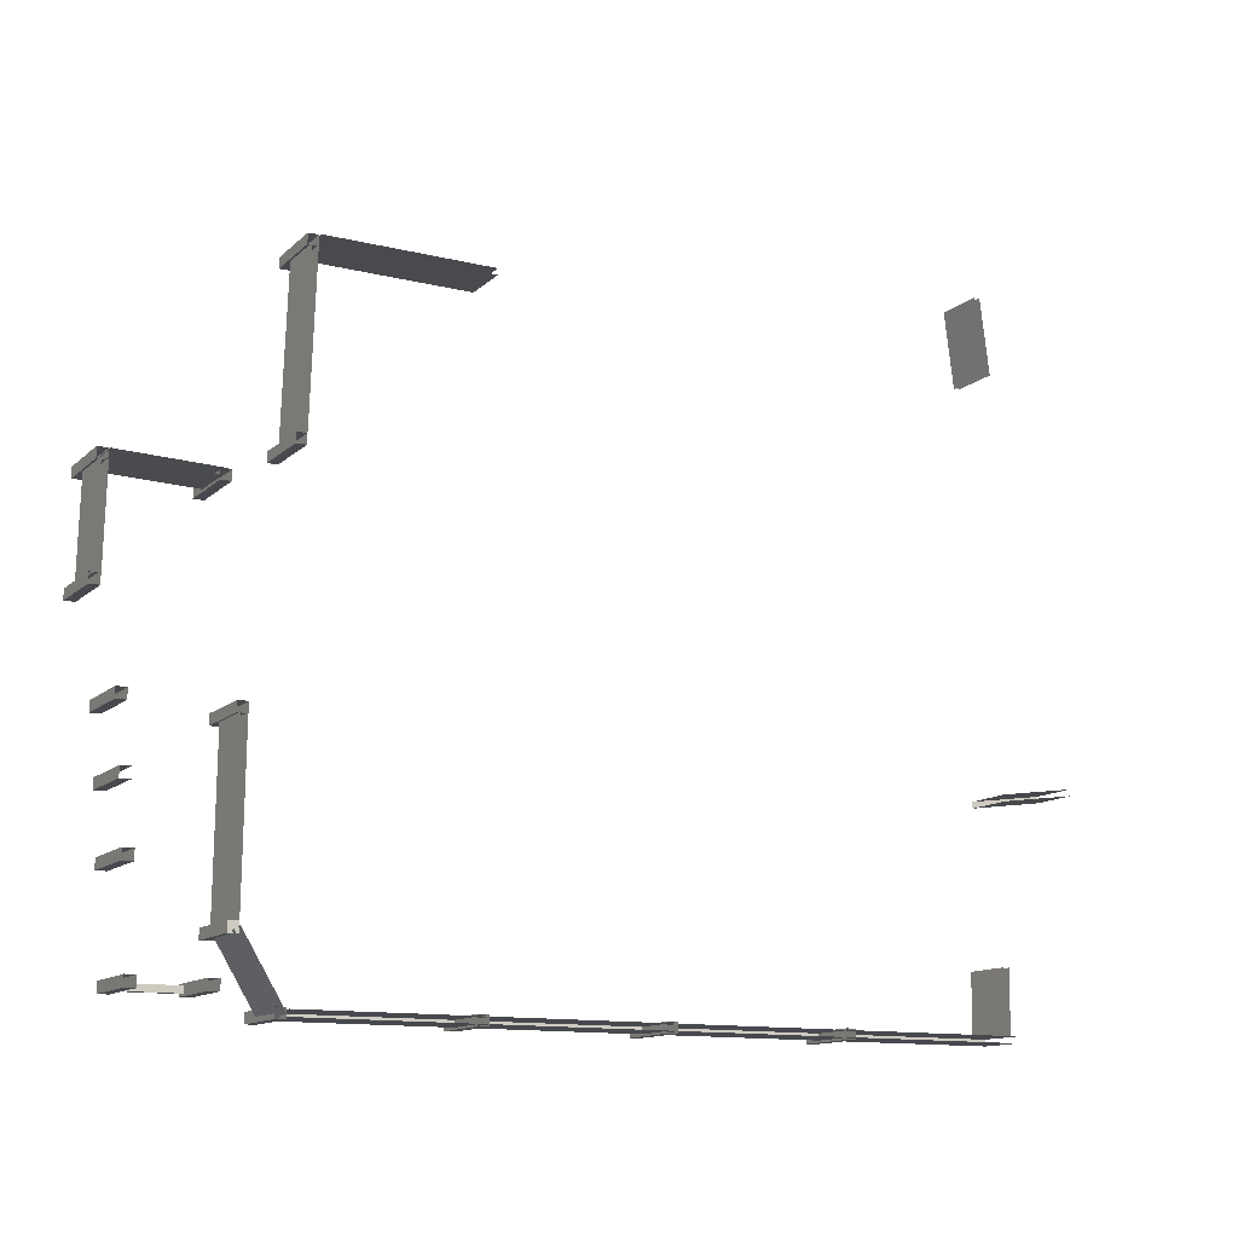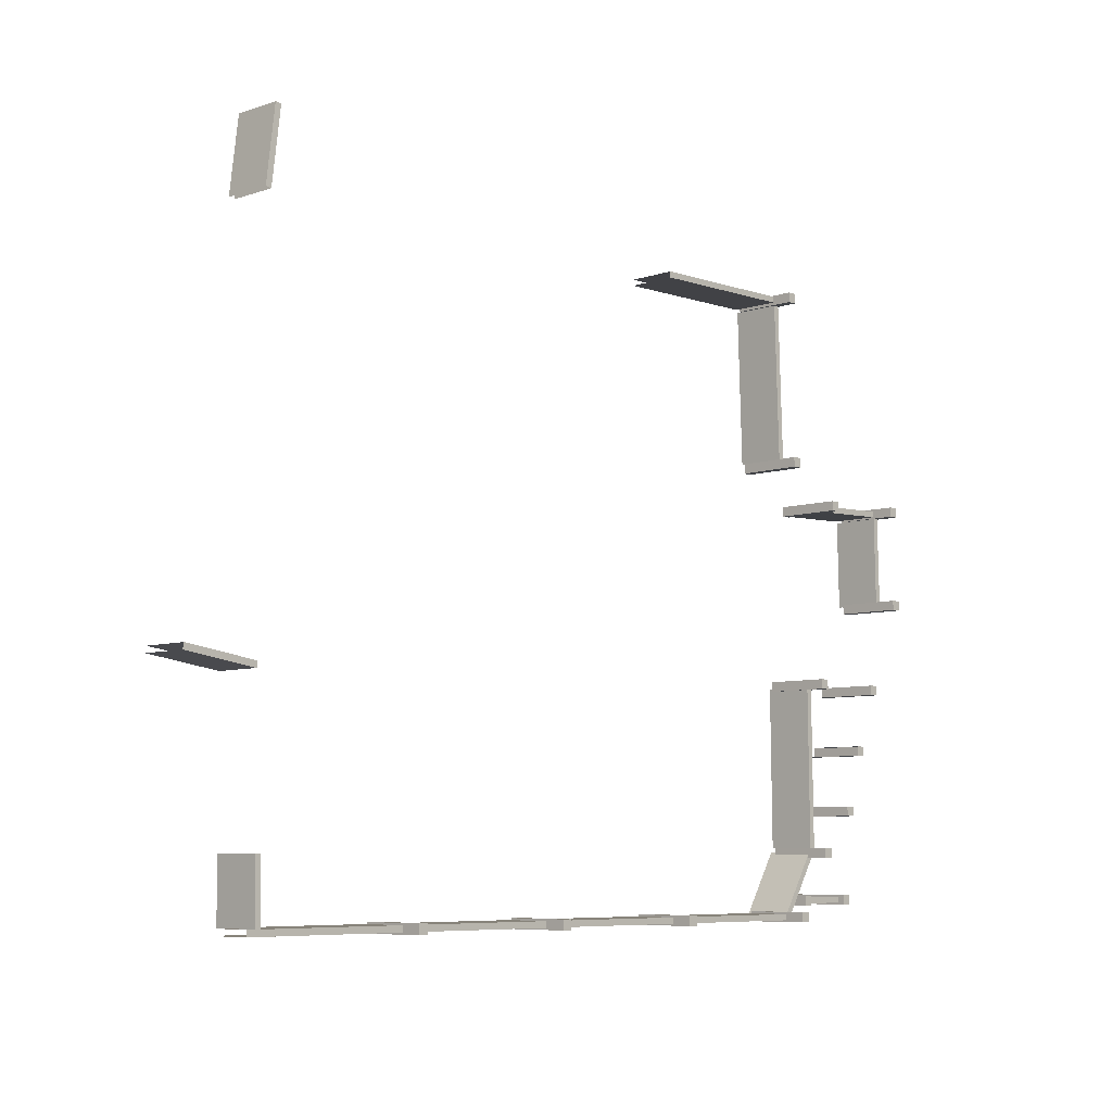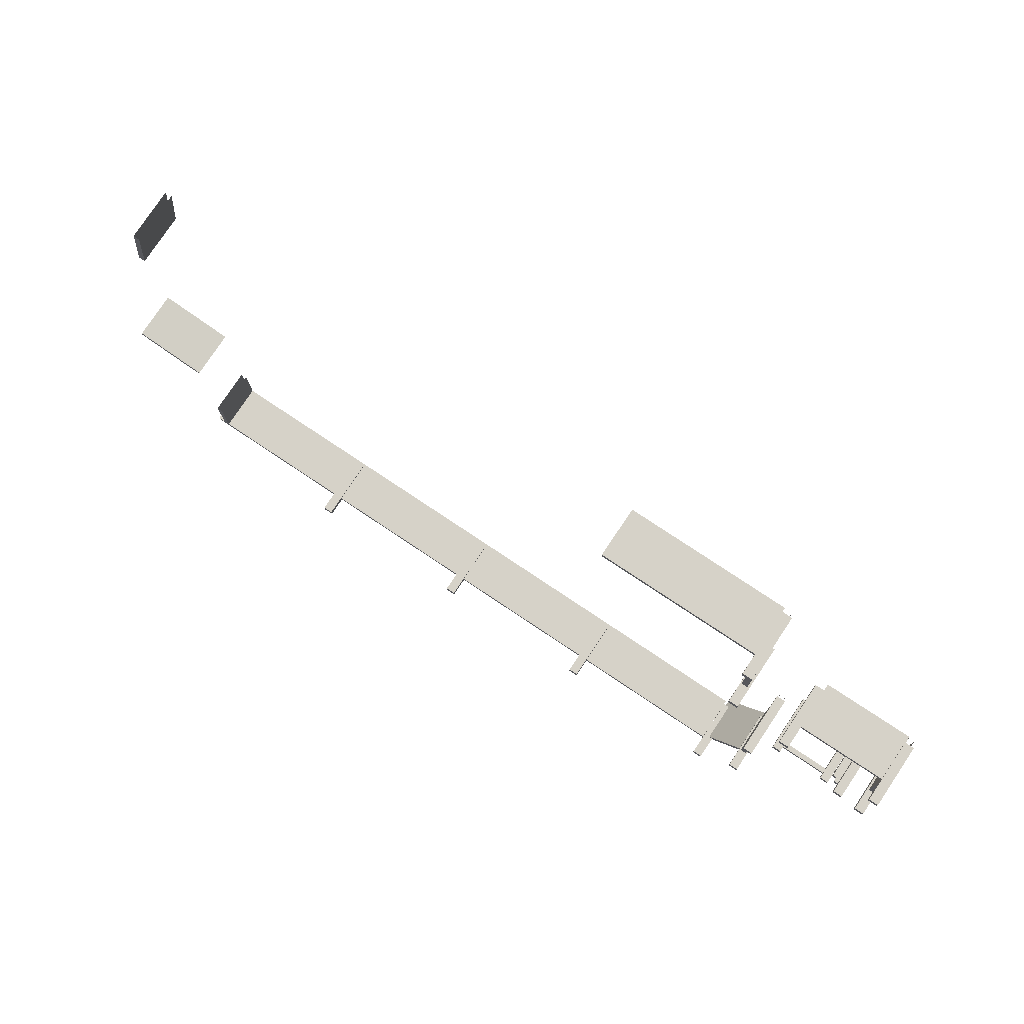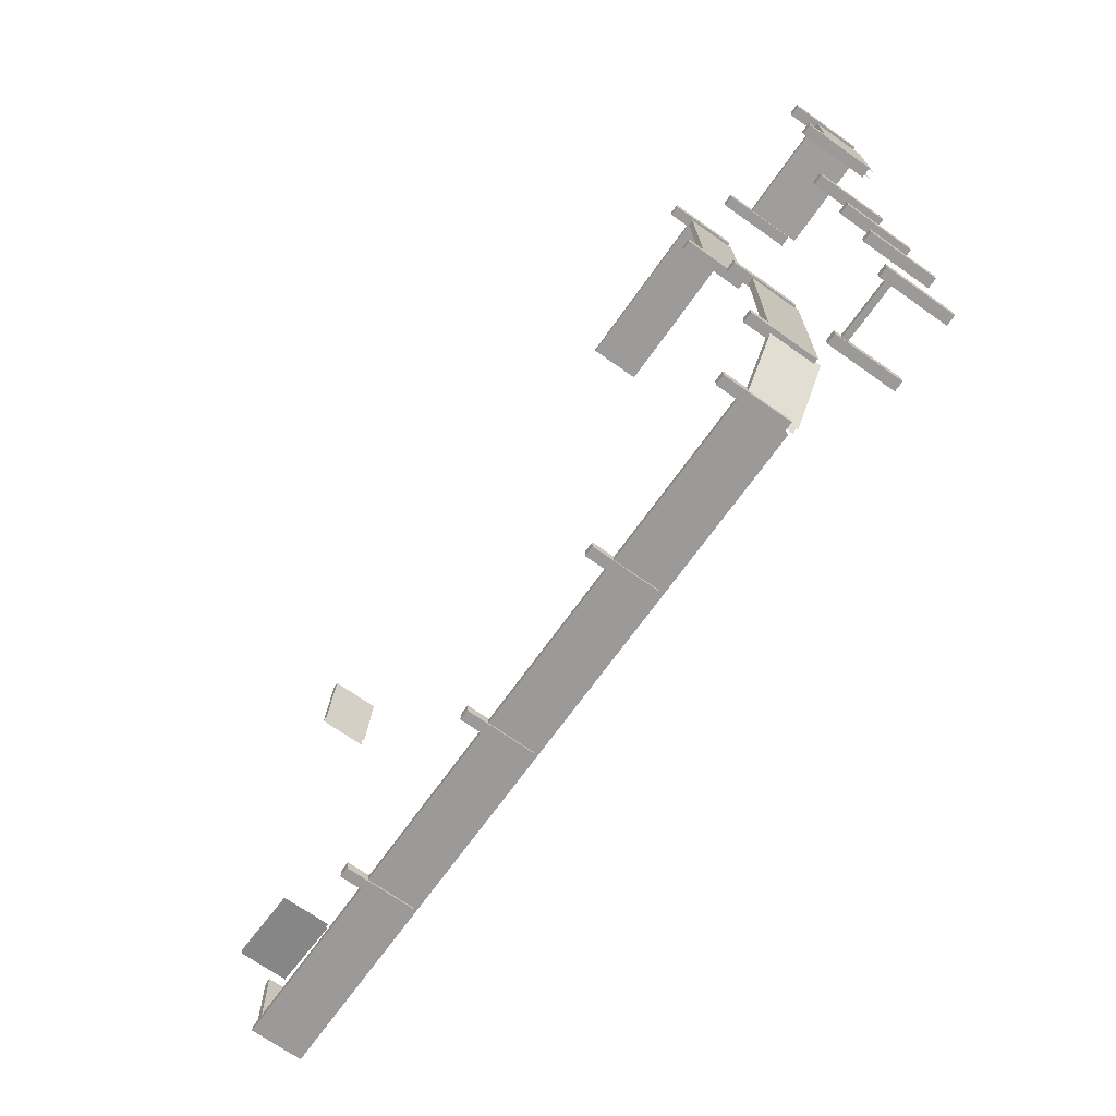
<metadata>
{"format":"obj","ext":"obj","renderer":"f3d","projection":"perspective","resolution":1024,"background":"white","views":[{"elev":-12.7,"azim":152.0,"up":"+Y"},{"elev":-7.1,"azim":-45.9,"up":"+Y"},{"elev":78.1,"azim":33.7,"up":"+Y"},{"elev":-69.3,"azim":54.6,"up":"+Y"}]}
</metadata>
<code>
g dungeon_mv_wooden_fence_mesh_04
v -89.47 -36.97 6.771
v -89.47 -35.97 6.771
v -88.47 -35.97 6.771
v -88.47 -36.97 6.771
v -95.98 -36.97 6.771
v -95.98 -35.97 6.771
v -94.98 -35.97 6.771
v -94.98 -36.97 6.771
v -89.05 -27.55 7.182
v -89.05 -26.55 7.182
v -88.05 -26.55 7.182
v -88.05 -27.55 7.182
v -89.05 -21.14 8.642
v -89.05 -20.14 8.642
v -88.05 -20.14 8.642
v -88.05 -21.14 8.642
v -89.05 -14.7 10.56
v -89.05 -13.7 10.56
v -88.05 -13.7 10.56
v -88.05 -14.7 10.56
v -171.3 31.97 10.09
v -170.7 31.89 10.09
v -171.7 24.29 10.09
v -172.3 24.37 10.09
v -180 -15.33 10.09
v -179.9 -14.72 10.09
v -172.3 -15.77 10.09
v -172.4 -16.39 10.09
v -171.6 -37.65 10.09
v -172.2 -37.65 10.09
v -172.3 -31.54 10.09
v -171.7 -31.54 10.09
v -173 -38.27 10.09
v -173 -37.65 10.09
v -103.4 -37.67 10.09
v -103.4 -38.29 10.09
v -98.44 -30.97 9.917
v -99.06 -30.98 9.917
v -99.24 -14.37 9.917
v -98.63 -14.37 9.917
v -156.1 -38.47 12.19
v -156.1 -37.47 12.19
v -155.1 -37.47 12.19
v -155.1 -38.47 12.19
v -138.3 -38.47 12.19
v -138.3 -37.47 12.19
v -137.3 -37.47 12.19
v -137.3 -38.47 12.19
v -120.8 -38.47 12.19
v -120.8 -37.47 12.19
v -119.8 -37.47 12.19
v -119.8 -38.47 12.19
v -103.4 -38.47 12.19
v -103.4 -37.47 12.19
v -102.4 -37.47 12.19
v -102.4 -38.47 12.19
v -99.24 -31.99 5.353
v -98.24 -31.99 5.353
v -98.24 -30.99 5.353
v -99.24 -30.99 5.353
v -99.24 -31.99 12.02
v -99.24 -30.99 12.02
v -98.24 -30.99 12.02
v -98.24 -31.99 12.02
v -99.45 -14.61 12.02
v -99.45 -13.61 12.02
v -98.45 -13.61 12.02
v -98.45 -14.61 12.02
v -104.4 26.35 10.09
v -104.4 25.73 10.09
v -120.7 25.55 10.09
v -120.7 26.17 10.09
v -103 9.157 10.09
v -103.7 9.136 10.09
v -104.2 25.43 10.09
v -103.6 25.45 10.09
v -104.4 25.45 12.19
v -104.4 26.45 12.19
v -103.4 26.45 12.19
v -103.4 25.45 12.19
v -103.8 8.152 12.19
v -103.8 9.152 12.19
v -102.8 9.152 12.19
v -102.8 8.152 12.19
v -96.46 4.447 9.798
v -96.48 5.063 9.798
v -87.13 5.398 9.798
v -87.11 4.781 9.798
v -97.47 4.232 12.19
v -97.47 5.232 12.19
v -96.47 5.232 12.19
v -96.47 4.232 12.19
v -87.22 4.612 12.19
v -87.22 5.612 12.19
v -86.22 5.612 12.19
v -86.22 4.612 12.19
v -87.03 -5.518 12.19
v -87.03 -4.518 12.19
v -86.03 -4.518 12.19
v -86.03 -5.518 12.19
v -86.21 -4.729 9.798
v -86.83 -4.744 9.798
v -87.05 4.604 9.798
v -86.43 4.619 9.798
v -102.6 -38.42 9.745
v -103.1 -38.1 9.745
v -99.08 -31.41 9.745
v -98.56 -31.72 9.745
v -89.47 -36.97 0.1086
v -89.47 -36.97 6.771
v -88.47 -36.97 6.771
v -88.47 -36.97 0.1086
v -88.47 -36.97 0.1086
v -88.47 -36.97 6.771
v -88.47 -35.97 6.771
v -88.47 -35.97 0.1086
v -88.47 -35.97 0.1086
v -88.47 -35.97 6.771
v -89.47 -35.97 6.771
v -89.47 -35.97 0.1086
v -89.47 -35.97 0.1086
v -89.47 -35.97 6.771
v -89.47 -36.97 6.771
v -89.47 -36.97 0.1086
v -94.98 -36.78 6.125
v -89.47 -36.78 6.125
v -89.47 -36.78 5.535
v -94.98 -36.78 5.535
v -94.98 -36.78 5.535
v -89.47 -36.78 5.535
v -89.47 -36.16 5.535
v -94.98 -36.16 5.535
v -94.98 -36.16 5.535
v -89.47 -36.16 5.535
v -89.47 -36.16 6.125
v -94.98 -36.16 6.125
v -94.98 -36.16 6.125
v -89.47 -36.16 6.125
v -89.47 -36.78 6.125
v -94.98 -36.78 6.125
v -95.98 -36.97 0.1086
v -95.98 -36.97 6.771
v -94.98 -36.97 6.771
v -94.98 -36.97 0.1086
v -94.98 -36.97 0.1086
v -94.98 -36.97 6.771
v -94.98 -35.97 6.771
v -94.98 -35.97 0.1086
v -94.98 -35.97 0.1086
v -94.98 -35.97 6.771
v -95.98 -35.97 6.771
v -95.98 -35.97 0.1086
v -95.98 -35.97 0.1086
v -95.98 -35.97 6.771
v -95.98 -36.97 6.771
v -95.98 -36.97 0.1086
v -89.05 -27.55 0.52
v -89.05 -27.55 7.182
v -88.05 -27.55 7.182
v -88.05 -27.55 0.52
v -88.05 -27.55 0.52
v -88.05 -27.55 7.182
v -88.05 -26.55 7.182
v -88.05 -26.55 0.52
v -88.05 -26.55 0.52
v -88.05 -26.55 7.182
v -89.05 -26.55 7.182
v -89.05 -26.55 0.52
v -89.05 -26.55 0.52
v -89.05 -26.55 7.182
v -89.05 -27.55 7.182
v -89.05 -27.55 0.52
v -89.05 -21.14 1.98
v -89.05 -21.14 8.642
v -88.05 -21.14 8.642
v -88.05 -21.14 1.98
v -88.05 -21.14 1.98
v -88.05 -21.14 8.642
v -88.05 -20.14 8.642
v -88.05 -20.14 1.98
v -88.05 -20.14 1.98
v -88.05 -20.14 8.642
v -89.05 -20.14 8.642
v -89.05 -20.14 1.98
v -89.05 -14.7 3.9
v -89.05 -14.7 10.56
v -88.05 -14.7 10.56
v -88.05 -14.7 3.9
v -88.05 -14.7 3.9
v -88.05 -14.7 10.56
v -88.05 -13.7 10.56
v -88.05 -13.7 3.9
v -88.05 -13.7 3.9
v -88.05 -13.7 10.56
v -89.05 -13.7 10.56
v -89.05 -13.7 3.9
v -89.05 -13.7 3.9
v -89.05 -13.7 10.56
v -89.05 -14.7 10.56
v -89.05 -14.7 3.9
v -171.3 31.97 5.094
v -171.3 31.97 10.09
v -172.3 24.37 10.09
v -172.3 24.37 5.094
v -171.7 24.29 5.094
v -171.7 24.29 10.09
v -170.7 31.89 10.09
v -170.7 31.89 5.094
v -180 -15.33 5.094
v -180 -15.33 10.09
v -172.4 -16.39 10.09
v -172.4 -16.39 5.094
v -172.3 -15.77 5.094
v -172.3 -15.77 10.09
v -179.9 -14.72 10.09
v -179.9 -14.72 5.094
v -171.6 -37.65 5.094
v -171.6 -37.65 10.09
v -171.7 -31.54 10.09
v -171.7 -31.54 5.094
v -172.3 -31.54 5.094
v -172.3 -31.54 10.09
v -172.2 -37.65 10.09
v -172.2 -37.65 5.094
v -173 -38.27 5.094
v -173 -38.27 10.09
v -103.4 -38.29 10.09
v -103.4 -38.29 5.094
v -103.4 -37.67 5.094
v -103.4 -37.67 10.09
v -173 -37.65 10.09
v -173 -37.65 5.094
v -98.44 -30.97 4.917
v -98.44 -30.97 9.917
v -98.63 -14.37 9.917
v -98.63 -14.37 4.917
v -99.24 -14.37 4.917
v -99.24 -14.37 9.917
v -99.06 -30.98 9.917
v -99.06 -30.98 4.917
v -156.1 -38.47 5.53
v -156.1 -38.47 12.19
v -155.1 -38.47 12.19
v -155.1 -38.47 5.53
v -155.1 -38.47 5.53
v -155.1 -38.47 12.19
v -155.1 -37.47 12.19
v -155.1 -37.47 5.53
v -155.1 -37.47 5.53
v -155.1 -37.47 12.19
v -156.1 -37.47 12.19
v -156.1 -37.47 5.53
v -156.1 -37.47 5.53
v -156.1 -37.47 12.19
v -156.1 -38.47 12.19
v -156.1 -38.47 5.53
v -138.3 -38.47 5.53
v -138.3 -38.47 12.19
v -137.3 -38.47 12.19
v -137.3 -38.47 5.53
v -137.3 -38.47 5.53
v -137.3 -38.47 12.19
v -137.3 -37.47 12.19
v -137.3 -37.47 5.53
v -137.3 -37.47 5.53
v -137.3 -37.47 12.19
v -138.3 -37.47 12.19
v -138.3 -37.47 5.53
v -138.3 -37.47 5.53
v -138.3 -37.47 12.19
v -138.3 -38.47 12.19
v -138.3 -38.47 5.53
v -120.8 -38.47 5.53
v -120.8 -38.47 12.19
v -119.8 -38.47 12.19
v -119.8 -38.47 5.53
v -119.8 -38.47 5.53
v -119.8 -38.47 12.19
v -119.8 -37.47 12.19
v -119.8 -37.47 5.53
v -119.8 -37.47 5.53
v -119.8 -37.47 12.19
v -120.8 -37.47 12.19
v -120.8 -37.47 5.53
v -120.8 -37.47 5.53
v -120.8 -37.47 12.19
v -120.8 -38.47 12.19
v -120.8 -38.47 5.53
v -103.4 -38.47 5.53
v -103.4 -38.47 12.19
v -102.4 -38.47 12.19
v -102.4 -38.47 5.53
v -102.4 -38.47 5.53
v -102.4 -38.47 12.19
v -102.4 -37.47 12.19
v -102.4 -37.47 5.53
v -102.4 -37.47 5.53
v -102.4 -37.47 12.19
v -103.4 -37.47 12.19
v -103.4 -37.47 5.53
v -103.4 -37.47 5.53
v -103.4 -37.47 12.19
v -103.4 -38.47 12.19
v -103.4 -38.47 5.53
v -99.24 -31.99 5.353
v -99.24 -31.99 12.02
v -98.24 -31.99 12.02
v -98.24 -31.99 5.353
v -98.24 -31.99 5.353
v -98.24 -31.99 12.02
v -98.24 -30.99 12.02
v -98.24 -30.99 5.353
v -98.24 -30.99 5.353
v -98.24 -30.99 12.02
v -99.24 -30.99 12.02
v -99.24 -30.99 5.353
v -99.24 -30.99 5.353
v -99.24 -30.99 12.02
v -99.24 -31.99 12.02
v -99.24 -31.99 5.353
v -99.45 -14.61 5.353
v -99.45 -14.61 12.02
v -98.45 -14.61 12.02
v -98.45 -14.61 5.353
v -98.45 -14.61 5.353
v -98.45 -14.61 12.02
v -98.45 -13.61 12.02
v -98.45 -13.61 5.353
v -98.45 -13.61 5.353
v -98.45 -13.61 12.02
v -99.45 -13.61 12.02
v -99.45 -13.61 5.353
v -99.45 -13.61 5.353
v -99.45 -13.61 12.02
v -99.45 -14.61 12.02
v -99.45 -14.61 5.353
v -104.4 26.35 5.094
v -104.4 26.35 10.09
v -120.7 26.17 10.09
v -120.7 26.17 5.094
v -120.7 25.55 5.094
v -120.7 25.55 10.09
v -104.4 25.73 10.09
v -104.4 25.73 5.094
v -103 9.157 5.094
v -103 9.157 10.09
v -103.6 25.45 10.09
v -103.6 25.45 5.094
v -104.2 25.43 5.094
v -104.2 25.43 10.09
v -103.7 9.136 10.09
v -103.7 9.136 5.094
v -104.4 25.45 5.53
v -104.4 25.45 12.19
v -103.4 25.45 12.19
v -103.4 25.45 5.53
v -103.4 25.45 5.53
v -103.4 25.45 12.19
v -103.4 26.45 12.19
v -103.4 26.45 5.53
v -103.4 26.45 5.53
v -103.4 26.45 12.19
v -104.4 26.45 12.19
v -104.4 26.45 5.53
v -104.4 26.45 5.53
v -104.4 26.45 12.19
v -104.4 25.45 12.19
v -104.4 25.45 5.53
v -103.8 8.152 5.531
v -103.8 8.152 12.19
v -102.8 8.152 12.19
v -102.8 8.152 5.531
v -102.8 8.152 5.531
v -102.8 8.152 12.19
v -102.8 9.152 12.19
v -102.8 9.152 5.531
v -102.8 9.152 5.531
v -102.8 9.152 12.19
v -103.8 9.152 12.19
v -103.8 9.152 5.531
v -103.8 9.152 5.531
v -103.8 9.152 12.19
v -103.8 8.152 12.19
v -103.8 8.152 5.531
v -96.46 4.447 4.798
v -96.46 4.447 9.798
v -87.11 4.781 9.798
v -87.11 4.781 4.798
v -87.13 5.398 4.798
v -87.13 5.398 9.798
v -96.48 5.063 9.798
v -96.48 5.063 4.798
v -97.47 4.232 5.53
v -97.47 4.232 12.19
v -96.47 4.232 12.19
v -96.47 4.232 5.53
v -96.47 4.232 5.53
v -96.47 4.232 12.19
v -96.47 5.232 12.19
v -96.47 5.232 5.53
v -96.47 5.232 5.53
v -96.47 5.232 12.19
v -97.47 5.232 12.19
v -97.47 5.232 5.53
v -97.47 5.232 5.53
v -97.47 5.232 12.19
v -97.47 4.232 12.19
v -97.47 4.232 5.53
v -87.22 4.612 5.53
v -87.22 4.612 12.19
v -86.22 4.612 12.19
v -86.22 4.612 5.53
v -86.22 4.612 5.53
v -86.22 4.612 12.19
v -86.22 5.612 12.19
v -86.22 5.612 5.53
v -86.22 5.612 5.53
v -86.22 5.612 12.19
v -87.22 5.612 12.19
v -87.22 5.612 5.53
v -87.22 5.612 5.53
v -87.22 5.612 12.19
v -87.22 4.612 12.19
v -87.22 4.612 5.53
v -87.03 -5.518 5.53
v -87.03 -5.518 12.19
v -86.03 -5.518 12.19
v -86.03 -5.518 5.53
v -86.03 -5.518 5.53
v -86.03 -5.518 12.19
v -86.03 -4.518 12.19
v -86.03 -4.518 5.53
v -86.03 -4.518 5.53
v -86.03 -4.518 12.19
v -87.03 -4.518 12.19
v -87.03 -4.518 5.53
v -87.03 -4.518 5.53
v -87.03 -4.518 12.19
v -87.03 -5.518 12.19
v -87.03 -5.518 5.53
v -86.21 -4.729 4.798
v -86.21 -4.729 9.798
v -86.43 4.619 9.798
v -86.43 4.619 4.798
v -87.05 4.604 4.798
v -87.05 4.604 9.798
v -86.83 -4.744 9.798
v -86.83 -4.744 4.798
v -102.6 -38.42 4.745
v -102.6 -38.42 9.745
v -98.56 -31.72 9.745
v -98.56 -31.72 4.745
v -99.08 -31.41 4.745
v -99.08 -31.41 9.745
v -103.1 -38.1 9.745
v -103.1 -38.1 4.745
g dungeon_mv_wooden_fence_mesh_04_0
f 3 2 1
f 4 3 1
f 7 6 5
f 8 7 5
f 11 10 9
f 12 11 9
f 15 14 13
f 16 15 13
f 19 18 17
f 20 19 17
f 23 22 21
f 24 23 21
f 27 26 25
f 28 27 25
f 31 30 29
f 32 31 29
f 35 34 33
f 36 35 33
f 39 38 37
f 40 39 37
f 43 42 41
f 44 43 41
f 47 46 45
f 48 47 45
f 51 50 49
f 52 51 49
f 55 54 53
f 56 55 53
f 59 58 57
f 60 59 57
f 63 62 61
f 64 63 61
f 67 66 65
f 68 67 65
f 71 70 69
f 72 71 69
f 75 74 73
f 76 75 73
f 79 78 77
f 80 79 77
f 83 82 81
f 84 83 81
f 87 86 85
f 88 87 85
f 91 90 89
f 92 91 89
f 95 94 93
f 96 95 93
f 99 98 97
f 100 99 97
f 103 102 101
f 104 103 101
f 107 106 105
f 108 107 105
g dungeon_mv_wooden_fence_mesh_04_1
f 111 110 109
f 112 111 109
f 115 114 113
f 116 115 113
f 119 118 117
f 120 119 117
f 123 122 121
f 124 123 121
f 127 126 125
f 128 127 125
f 131 130 129
f 132 131 129
f 135 134 133
f 136 135 133
f 139 138 137
f 140 139 137
f 143 142 141
f 144 143 141
f 147 146 145
f 148 147 145
f 151 150 149
f 152 151 149
f 155 154 153
f 156 155 153
f 159 158 157
f 160 159 157
f 163 162 161
f 164 163 161
f 167 166 165
f 168 167 165
f 171 170 169
f 172 171 169
f 175 174 173
f 176 175 173
f 179 178 177
f 180 179 177
f 183 182 181
f 184 183 181
f 187 186 185
f 188 187 185
f 191 190 189
f 192 191 189
f 195 194 193
f 196 195 193
f 199 198 197
f 200 199 197
f 203 202 201
f 204 203 201
f 207 206 205
f 208 207 205
f 211 210 209
f 212 211 209
f 215 214 213
f 216 215 213
f 219 218 217
f 220 219 217
f 223 222 221
f 224 223 221
f 227 226 225
f 228 227 225
f 231 230 229
f 232 231 229
f 235 234 233
f 236 235 233
f 239 238 237
f 240 239 237
f 243 242 241
f 244 243 241
f 247 246 245
f 248 247 245
f 251 250 249
f 252 251 249
f 255 254 253
f 256 255 253
f 259 258 257
f 260 259 257
f 263 262 261
f 264 263 261
f 267 266 265
f 268 267 265
f 271 270 269
f 272 271 269
f 275 274 273
f 276 275 273
f 279 278 277
f 280 279 277
f 283 282 281
f 284 283 281
f 287 286 285
f 288 287 285
f 291 290 289
f 292 291 289
f 295 294 293
f 296 295 293
f 299 298 297
f 300 299 297
f 303 302 301
f 304 303 301
f 307 306 305
f 308 307 305
f 311 310 309
f 312 311 309
f 315 314 313
f 316 315 313
f 319 318 317
f 320 319 317
f 323 322 321
f 324 323 321
f 327 326 325
f 328 327 325
f 331 330 329
f 332 331 329
f 335 334 333
f 336 335 333
f 339 338 337
f 340 339 337
f 343 342 341
f 344 343 341
f 347 346 345
f 348 347 345
f 351 350 349
f 352 351 349
f 355 354 353
f 356 355 353
f 359 358 357
f 360 359 357
f 363 362 361
f 364 363 361
f 367 366 365
f 368 367 365
f 371 370 369
f 372 371 369
f 375 374 373
f 376 375 373
f 379 378 377
f 380 379 377
f 383 382 381
f 384 383 381
f 387 386 385
f 388 387 385
f 391 390 389
f 392 391 389
f 395 394 393
f 396 395 393
f 399 398 397
f 400 399 397
f 403 402 401
f 404 403 401
f 407 406 405
f 408 407 405
f 411 410 409
f 412 411 409
f 415 414 413
f 416 415 413
f 419 418 417
f 420 419 417
f 423 422 421
f 424 423 421
f 427 426 425
f 428 427 425
f 431 430 429
f 432 431 429
f 435 434 433
f 436 435 433
f 439 438 437
f 440 439 437
f 443 442 441
f 444 443 441
f 447 446 445
f 448 447 445
f 451 450 449
f 452 451 449
f 455 454 453
f 456 455 453

</code>
